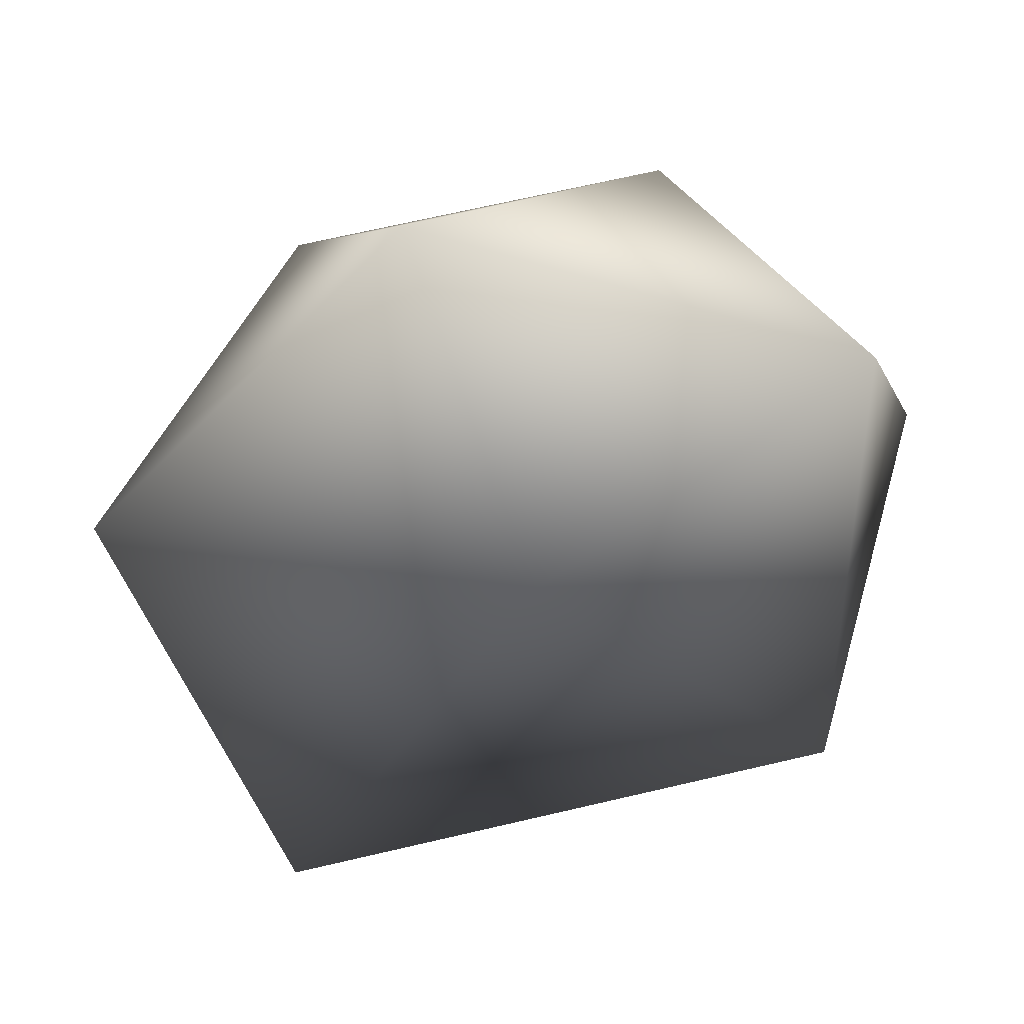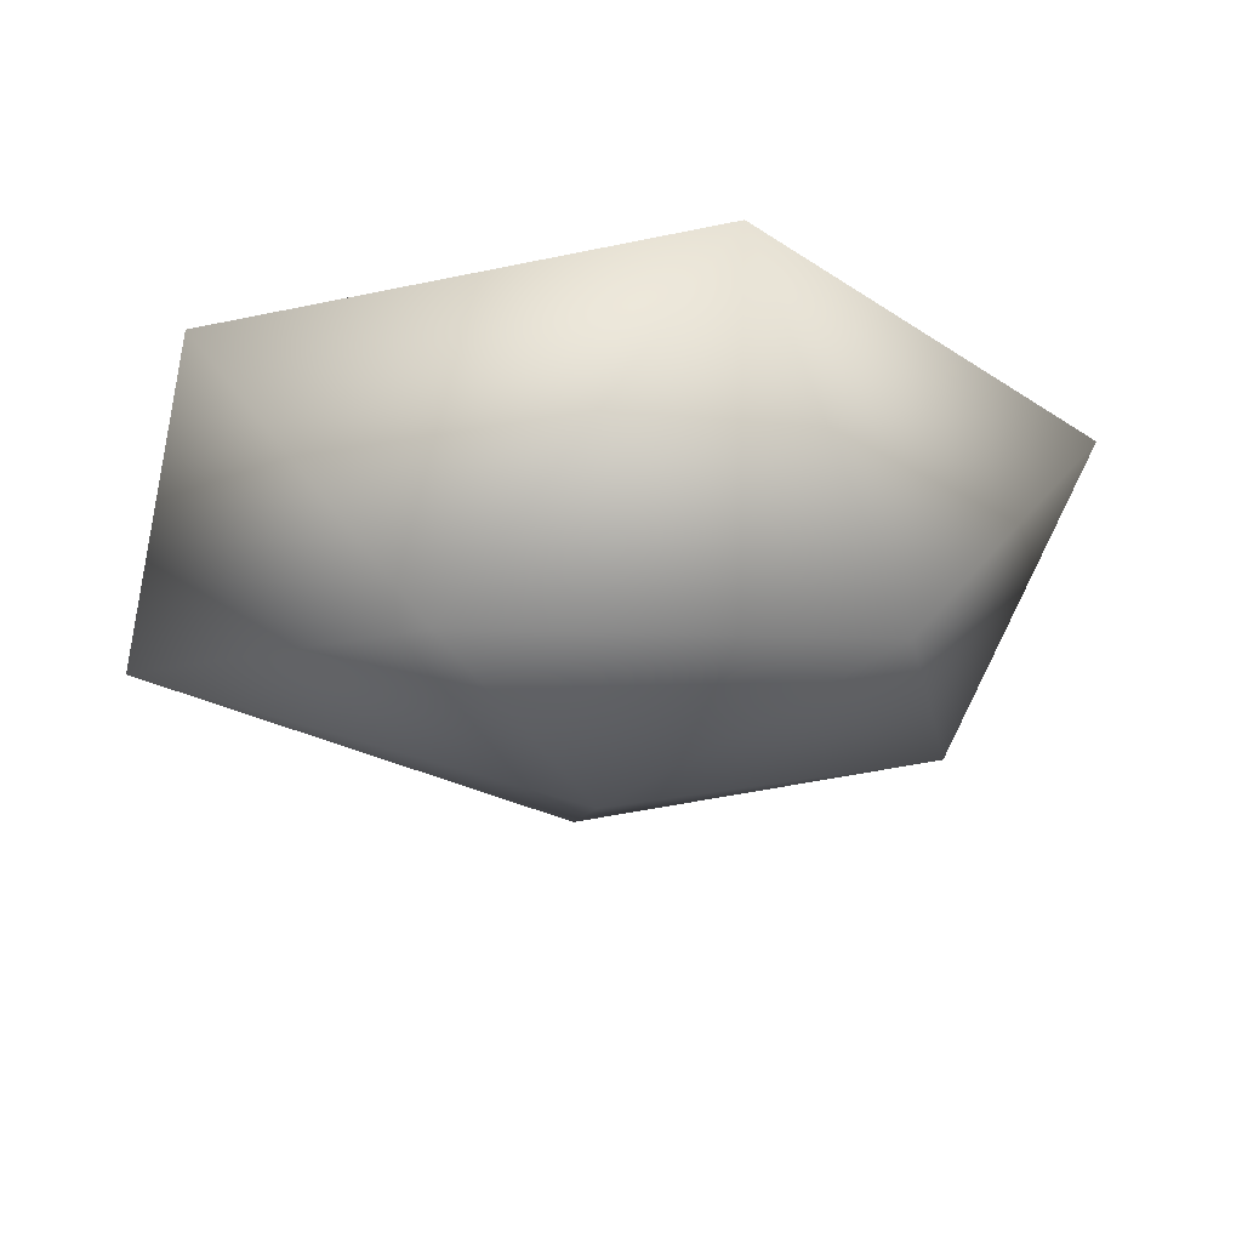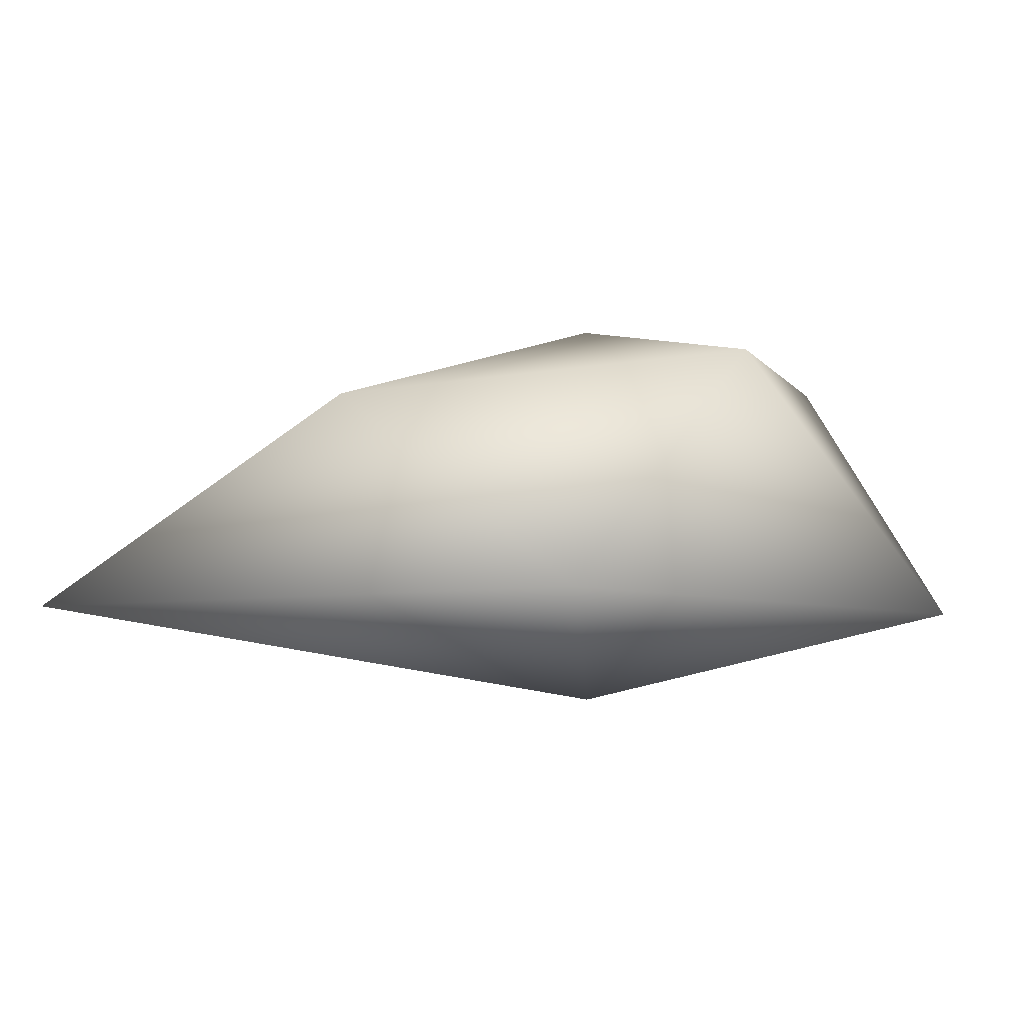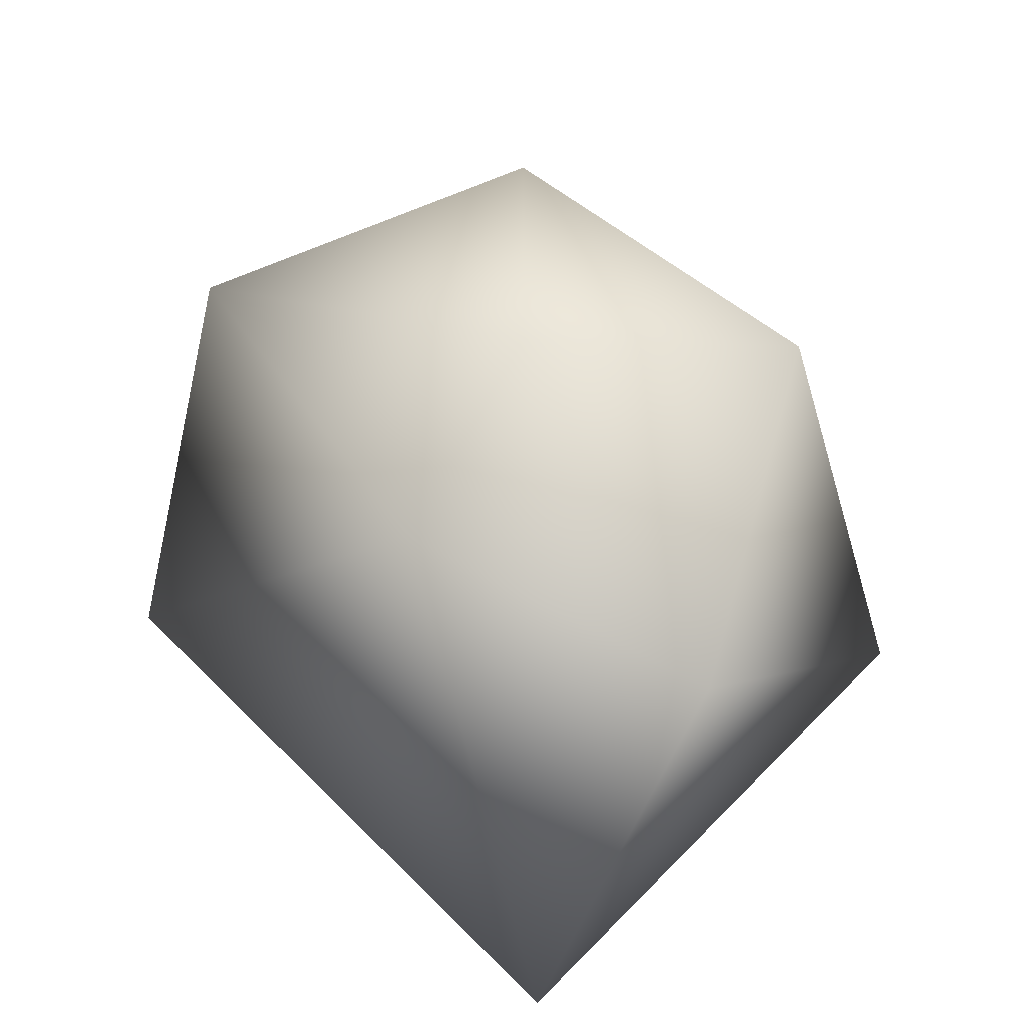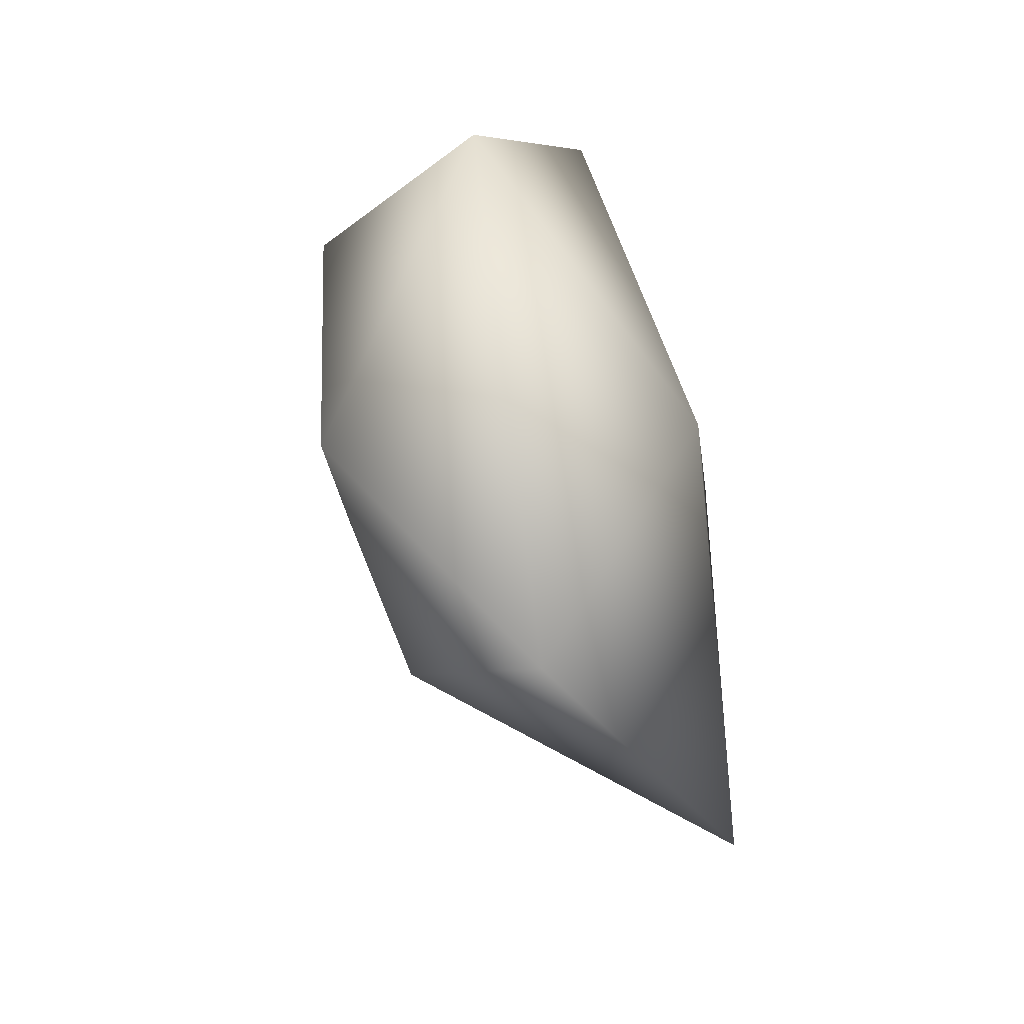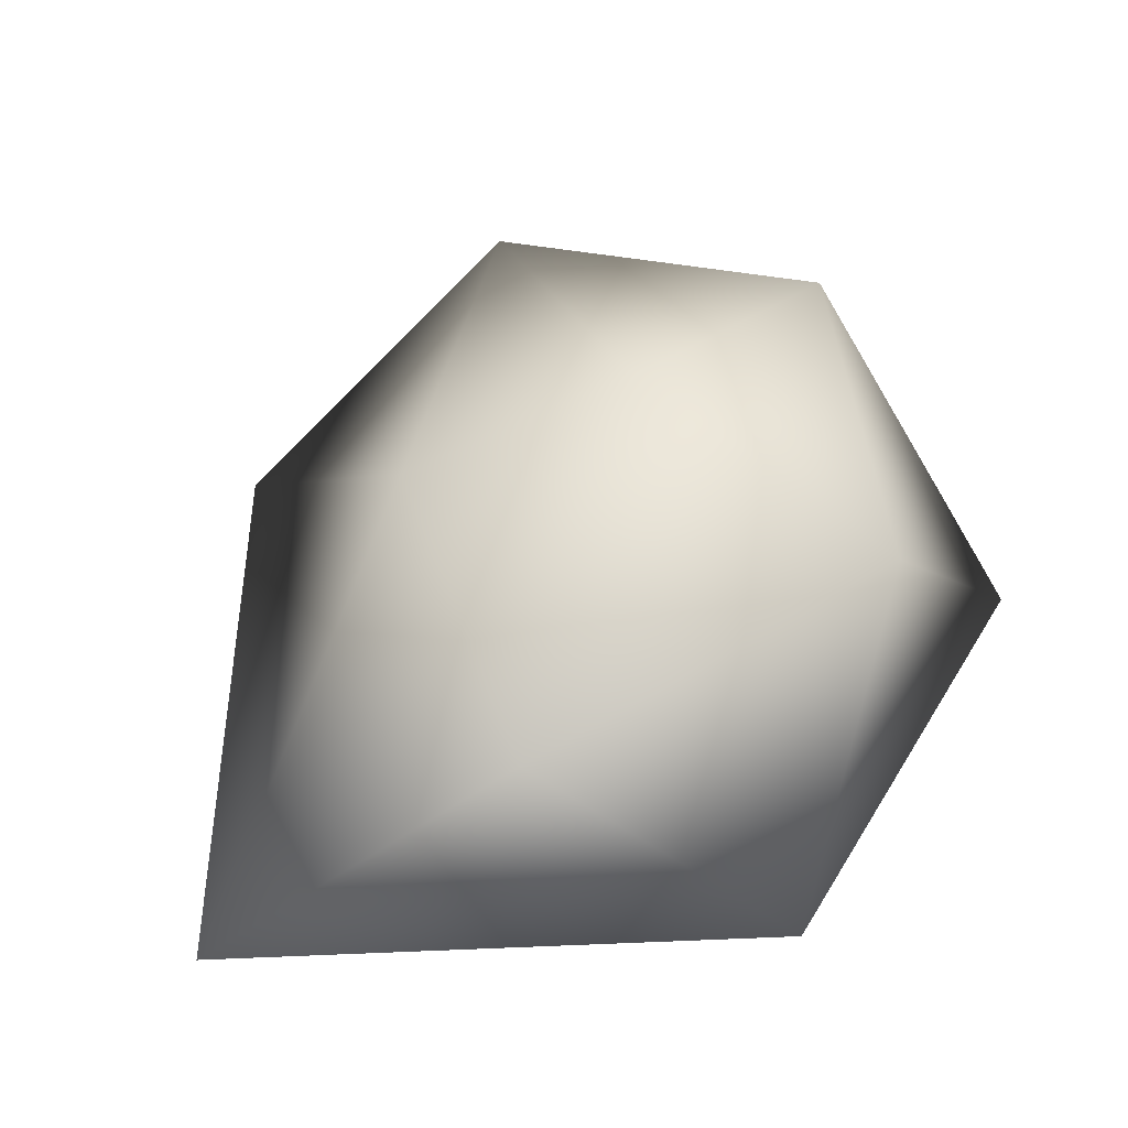
<metadata>
{"format":"obj","ext":"obj","renderer":"f3d","projection":"perspective","resolution":1024,"background":"white","views":[{"elev":42.0,"azim":1.2,"up":"+Z"},{"elev":65.8,"azim":178.4,"up":"+Z"},{"elev":-7.5,"azim":-86.5,"up":"+Y"},{"elev":57.3,"azim":-154.3,"up":"+Y"},{"elev":-44.3,"azim":-68.7,"up":"+Z"},{"elev":45.8,"azim":-110.4,"up":"+Y"}]}
</metadata>
<code>
o Icosphere.001
v 0.2904 0.03943 0.00077
v 0.4057 0.06885 0.08451
v 0.2464 0.06885 0.1363
v 0.1298 0.06885 0.00077
v 0.1916 0.06885 -0.1933
v 0.4057 0.06885 -0.1135
v 0.3344 0.1688 0.09245
v 0.2001 0.1619 0.06164
v 0.1751 0.1426 -0.08297
v 0.2983 0.1614 -0.08254
v 0.4329 0.1404 0.00077
v 0.2904 0.1878 0.00077
f 1 2 3
f 2 1 6
f 1 3 4
f 1 4 5
f 1 5 6
f 2 6 11
f 3 2 7
f 4 3 8
f 5 4 9
f 6 5 10
f 2 11 7
f 3 7 8
f 4 8 9
f 5 9 10
f 6 10 11
f 7 11 12
f 8 7 12
f 9 8 12
f 10 9 12
f 11 10 12

</code>
